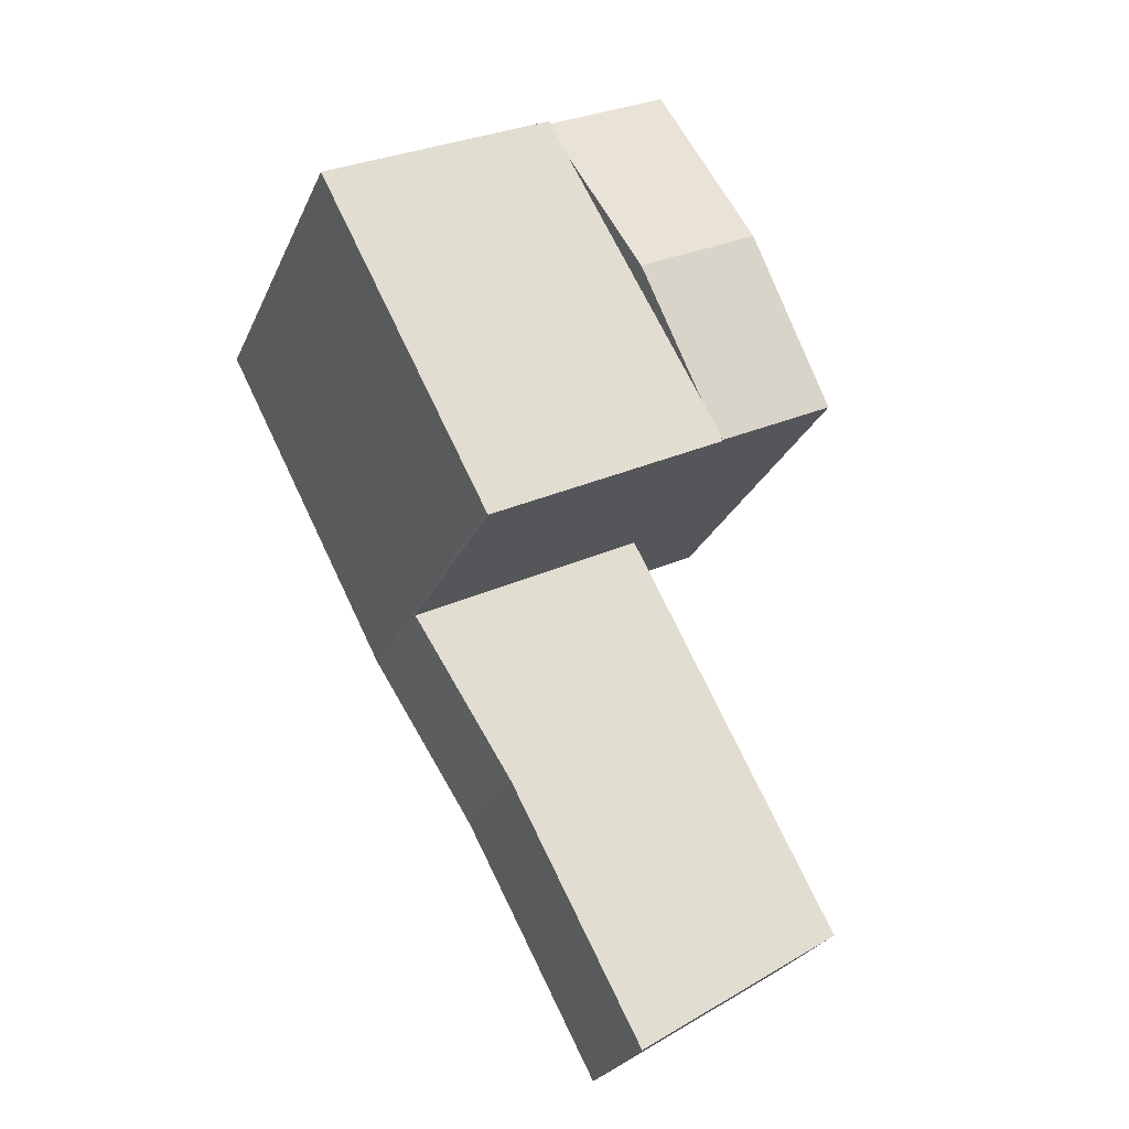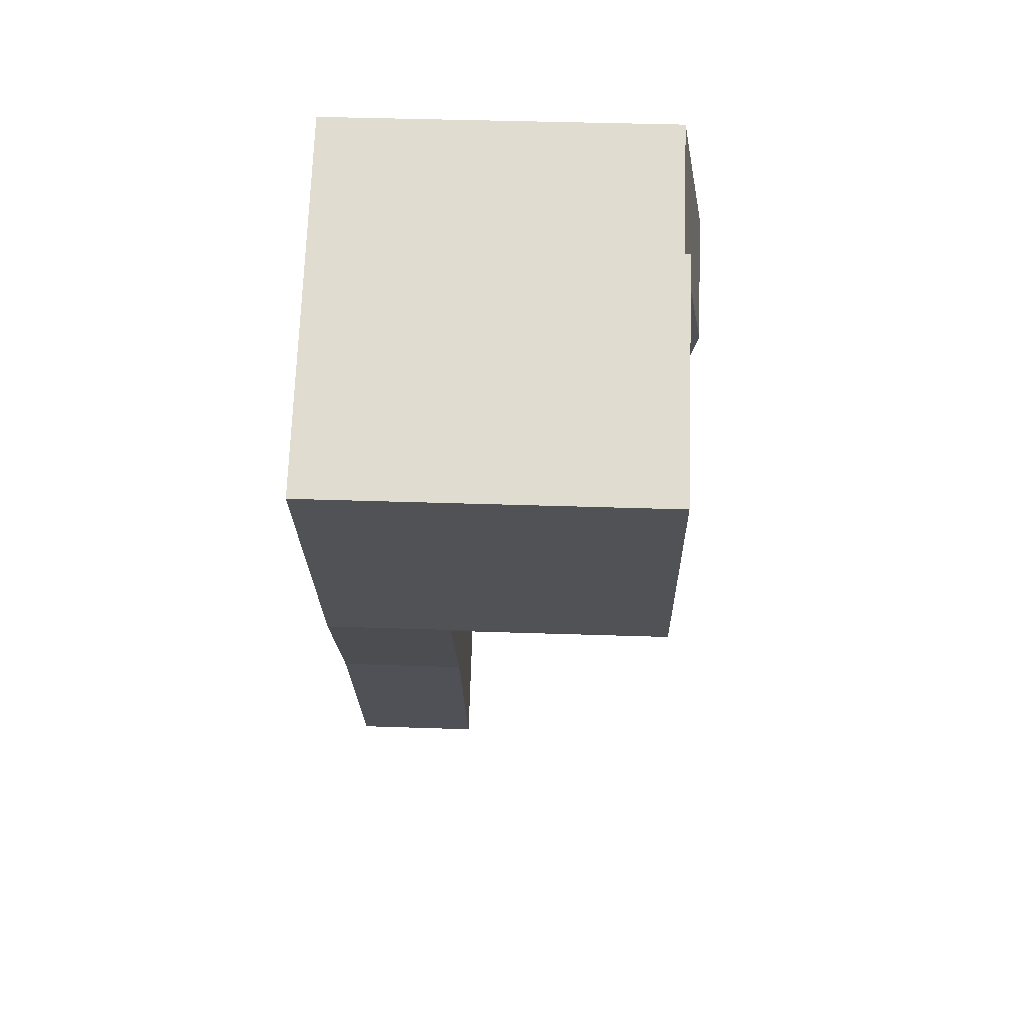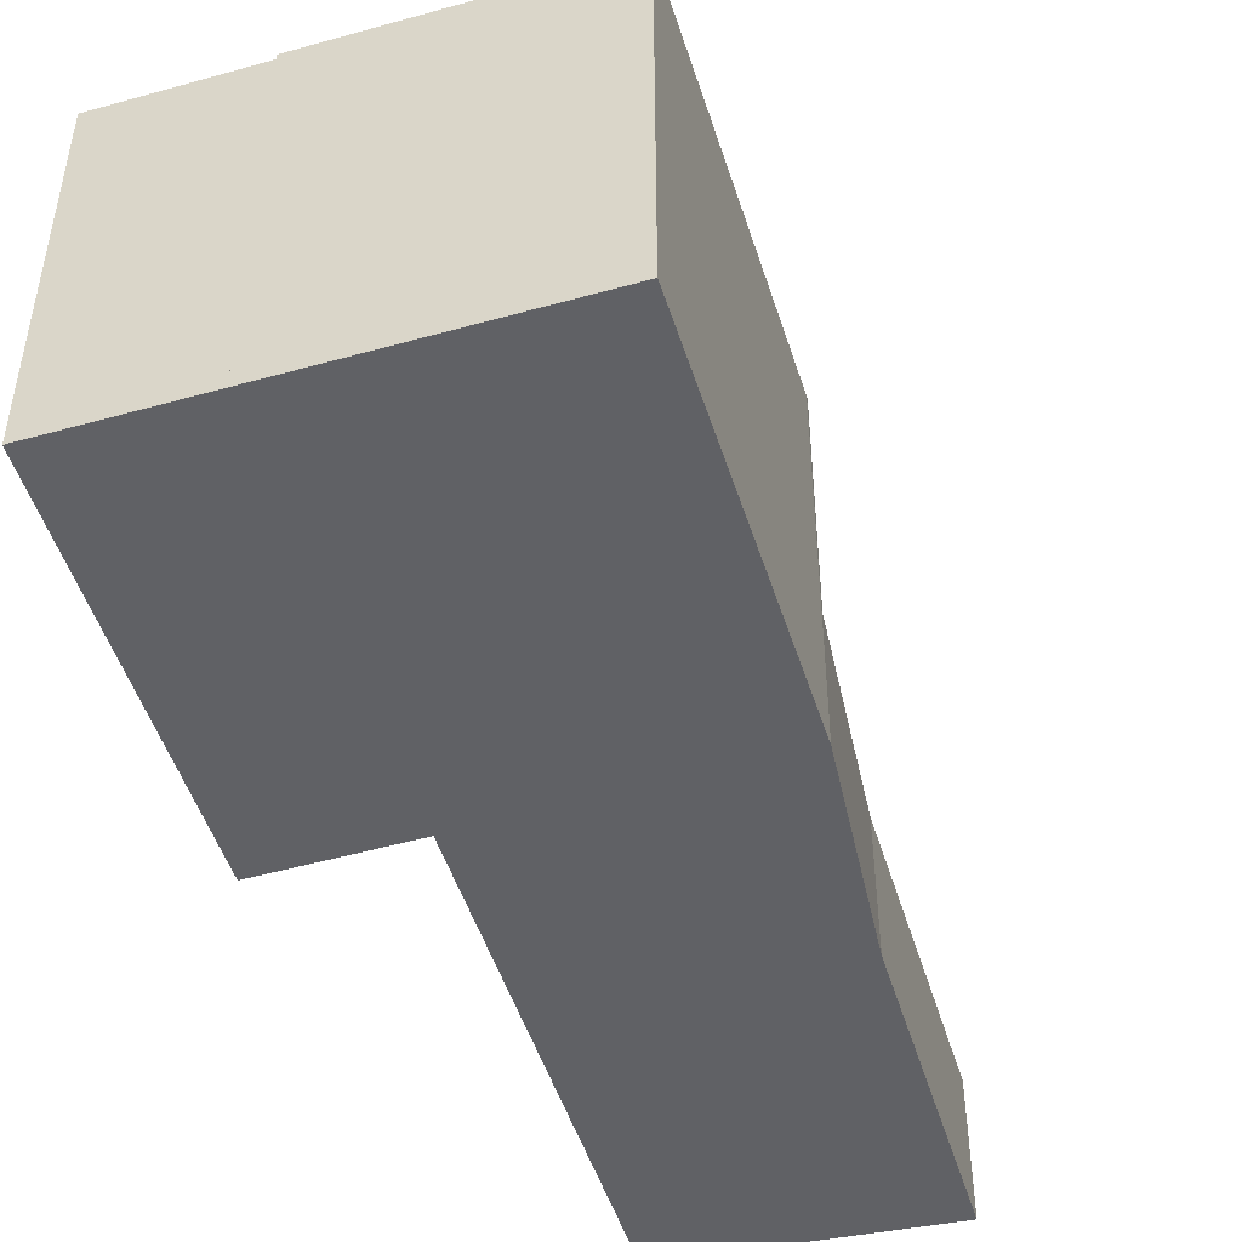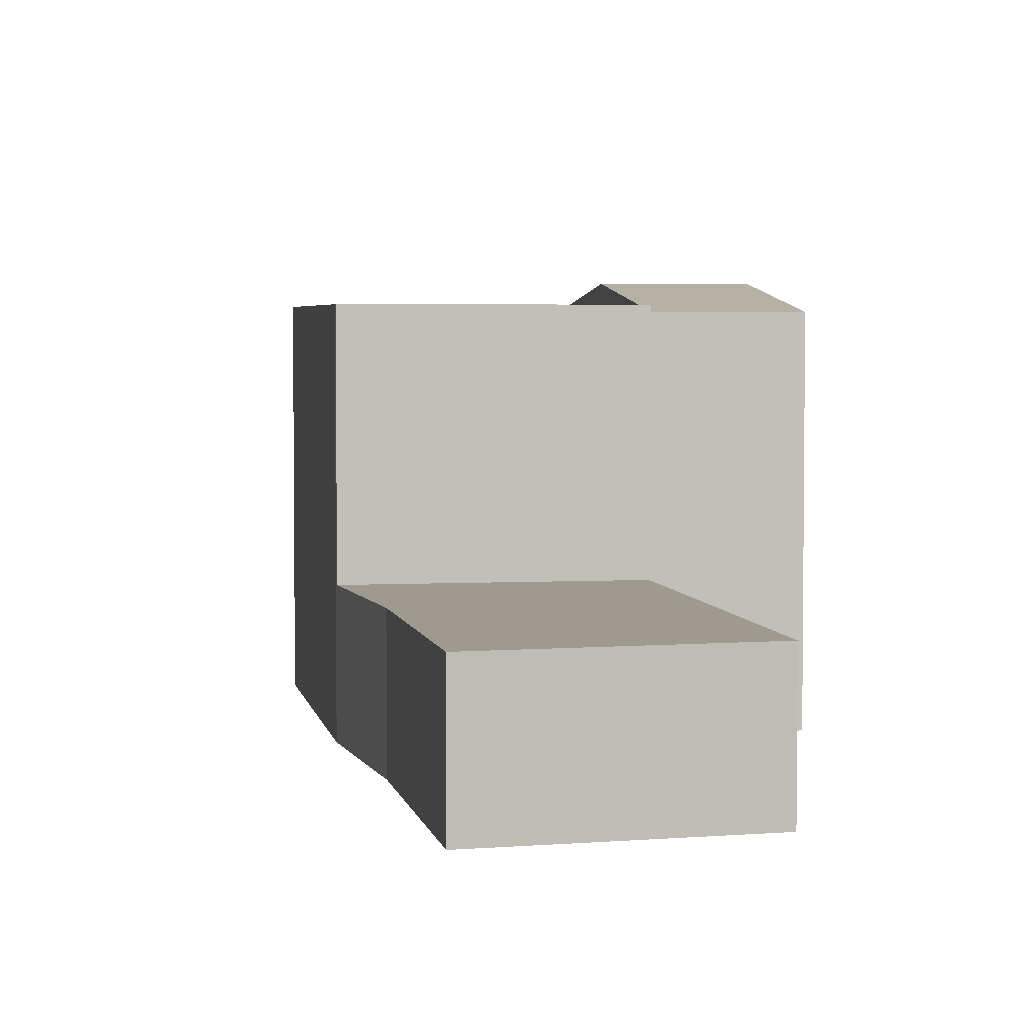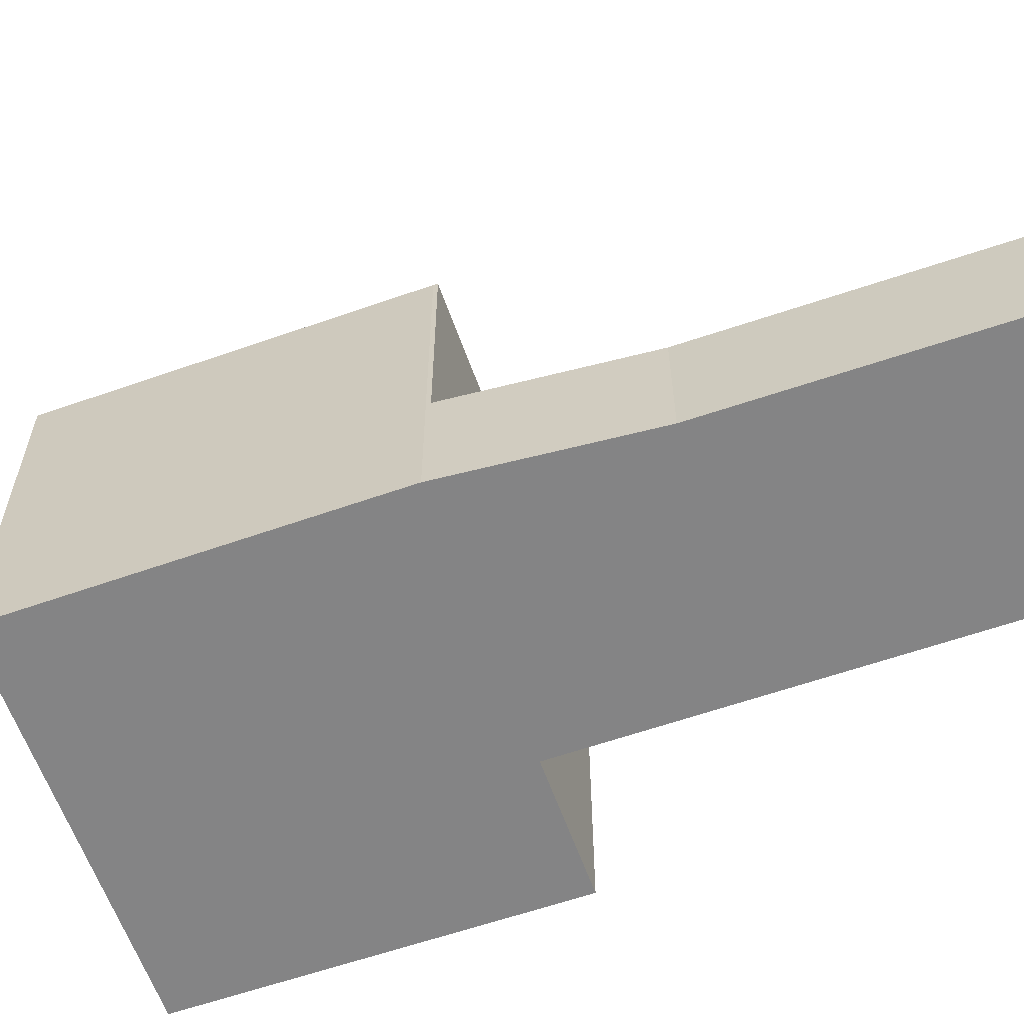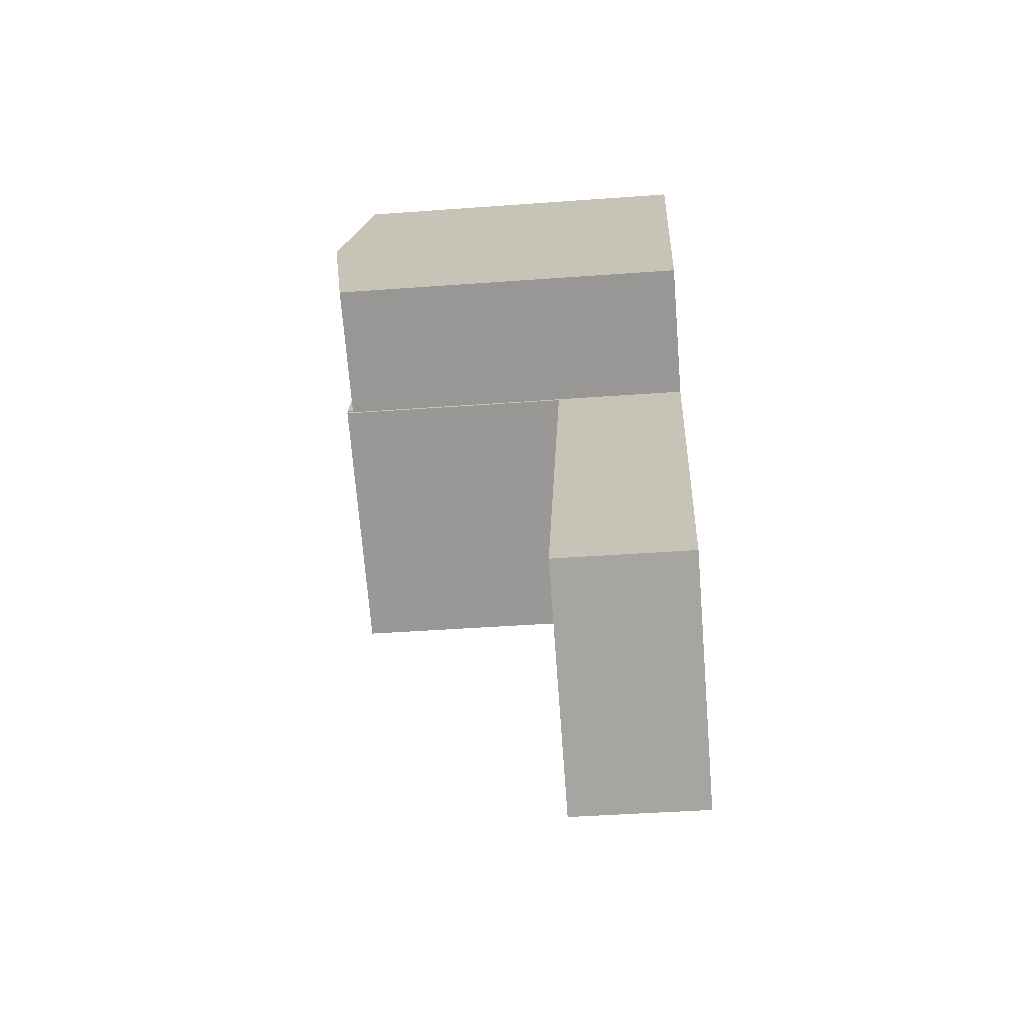
<metadata>
{"format":"obj","ext":"obj","renderer":"f3d","projection":"perspective","resolution":1024,"background":"white","views":[{"elev":-26.1,"azim":160.1,"up":"+Z"},{"elev":41.8,"azim":92.3,"up":"+Z"},{"elev":-49.2,"azim":44.5,"up":"+Y"},{"elev":3.9,"azim":-162.7,"up":"+Y"},{"elev":-61.5,"azim":136.8,"up":"+Y"},{"elev":-41.7,"azim":-84.9,"up":"+Z"}]}
</metadata>
<code>
v  0 3.748 2.295e-16
v  9.711 3.748 3.41
v  5.921 3.748 -3.791
v  5.93 3.748 11.46
v  12.61 3.748 8.012
v  0 0 0
v  5.93 -7.014e-16 11.46
v  12.61 -4.906e-16 8.012
v  9.711 -2.088e-16 3.41
v  5.921 2.321e-16 -3.791
v  17.51 10.34 17.56
v  10.43 10.34 19.86
v  11 10.34 20.91
v  8.465 10.34 16.24
v  6.5 10.34 12.62
v  12.68 10.34 8.113
v  5.922 10.34 11.55
v  5.969 10.34 11.53
v  5.93 10.34 11.46
v  12.61 10.34 8.012
v  12.68 -4.968e-16 8.113
v  17.51 -1.075e-15 17.56
v  5.969 -7.061e-16 11.53
v  5.922 -7.075e-16 11.55
v  10.43 -1.216e-15 19.86
v  11 -1.28e-15 20.91
v  6.5 -7.728e-16 12.62
v  8.465 -9.944e-16 16.24
v  5.004 10.91 18.02
v  8.465 10.91 16.24
v  2.999 10.3 14.16
v  5.922 10.17 11.55
v  2.54 10.16 13.28
v  11 10.17 20.91
v  6.473 10.46 20.85
v  7.454 10.17 22.74
v  2.54 -8.13e-16 13.28
v  6.473 -1.277e-15 20.85
v  7.454 -1.392e-15 22.74
v  2.999 -8.672e-16 14.16
v  5.004 -1.103e-15 18.02
g defaultobject
f 1 2 3
f 2 1 4
f 2 4 5
f 6 4 1
f 4 6 7
f 7 5 4
f 5 7 8
f 8 2 5
f 2 8 9
f 9 3 2
f 3 9 10
f 10 1 3
f 1 10 6
f 10 7 6
f 7 10 9
f 7 9 8
f 11 12 13
f 12 11 14
f 14 11 15
f 15 11 16
f 15 16 17
f 17 16 18
f 18 16 19
f 19 16 20
f 21 20 16
f 20 21 8
f 22 16 11
f 16 22 21
f 8 19 20
f 19 8 7
f 23 17 18
f 17 23 24
f 7 18 19
f 18 7 23
f 24 15 17
f 15 24 14
f 14 24 12
f 12 24 13
f 13 24 25
f 13 25 26
f 25 24 27
f 25 27 28
f 26 11 13
f 11 26 22
f 21 7 8
f 7 21 22
f 7 22 23
f 23 22 24
f 24 22 27
f 27 22 28
f 28 22 25
f 25 22 26
f 15 29 30
f 29 15 31
f 31 15 32
f 31 32 33
f 34 35 36
f 35 34 29
f 29 34 30
f 30 34 12
f 37 31 33
f 31 37 29
f 29 37 35
f 35 37 36
f 36 37 38
f 36 38 39
f 38 37 40
f 38 40 41
f 39 34 36
f 34 39 26
f 26 12 34
f 12 26 30
f 30 26 15
f 15 26 32
f 32 26 25
f 32 25 24
f 24 25 28
f 24 28 27
f 24 33 32
f 33 24 37
f 39 25 26
f 25 39 38
f 25 38 28
f 28 38 41
f 28 41 27
f 27 41 40
f 27 40 24
f 24 40 37

</code>
